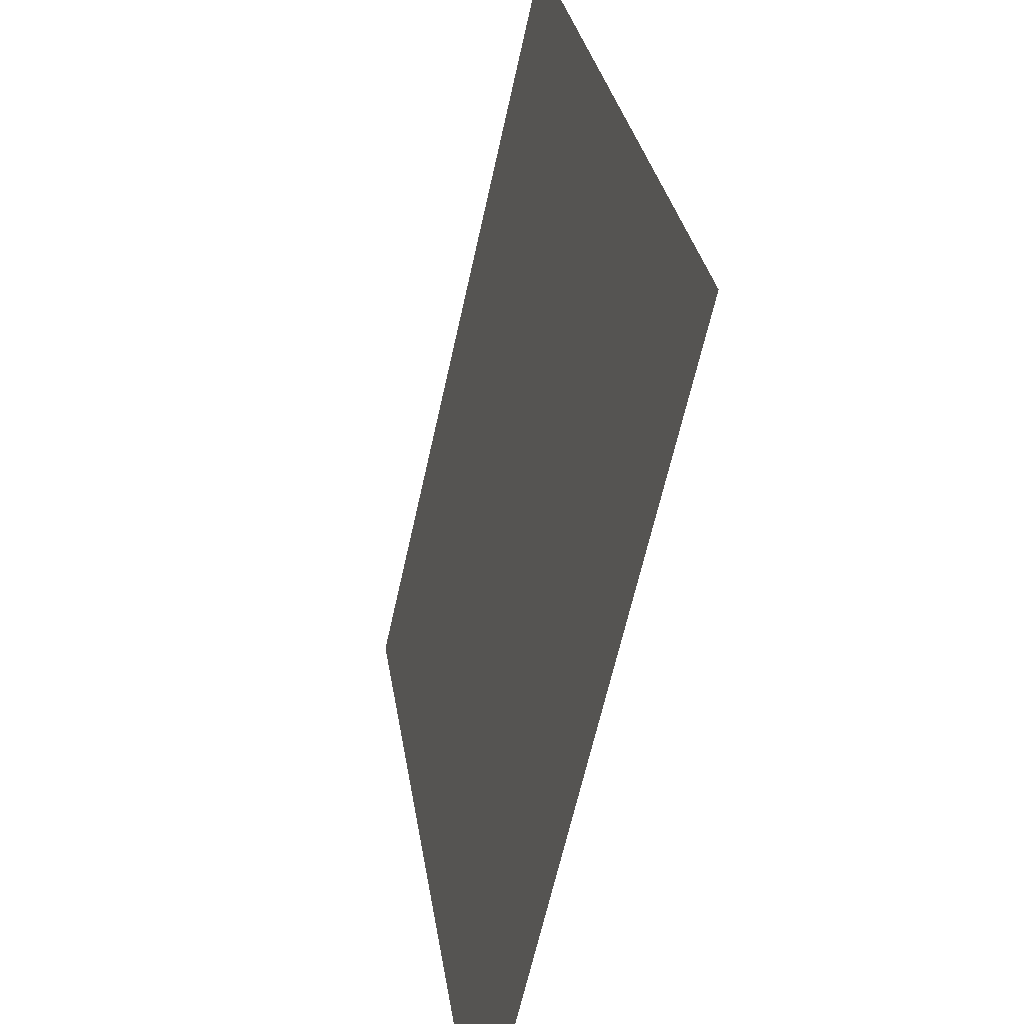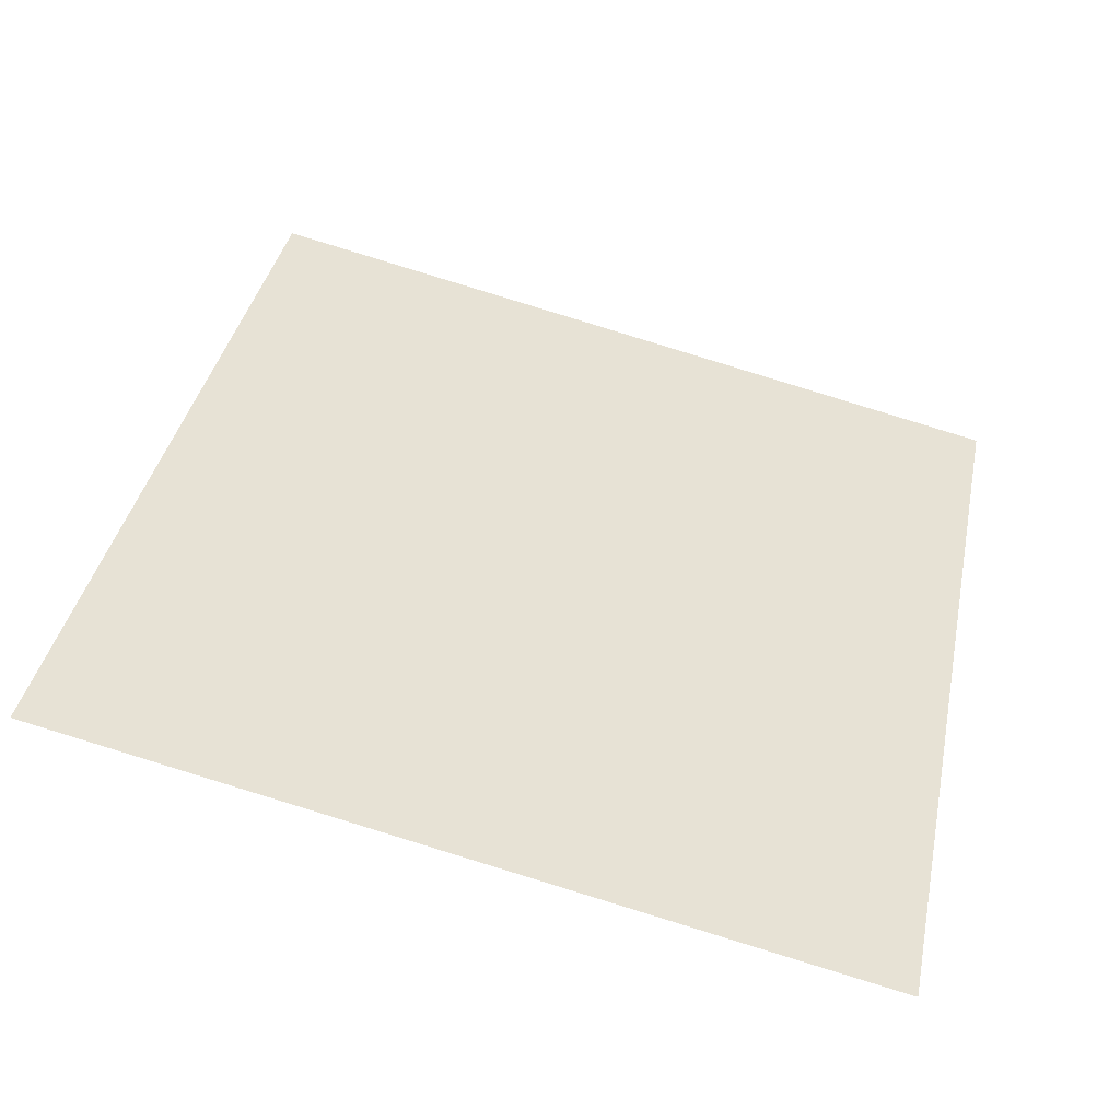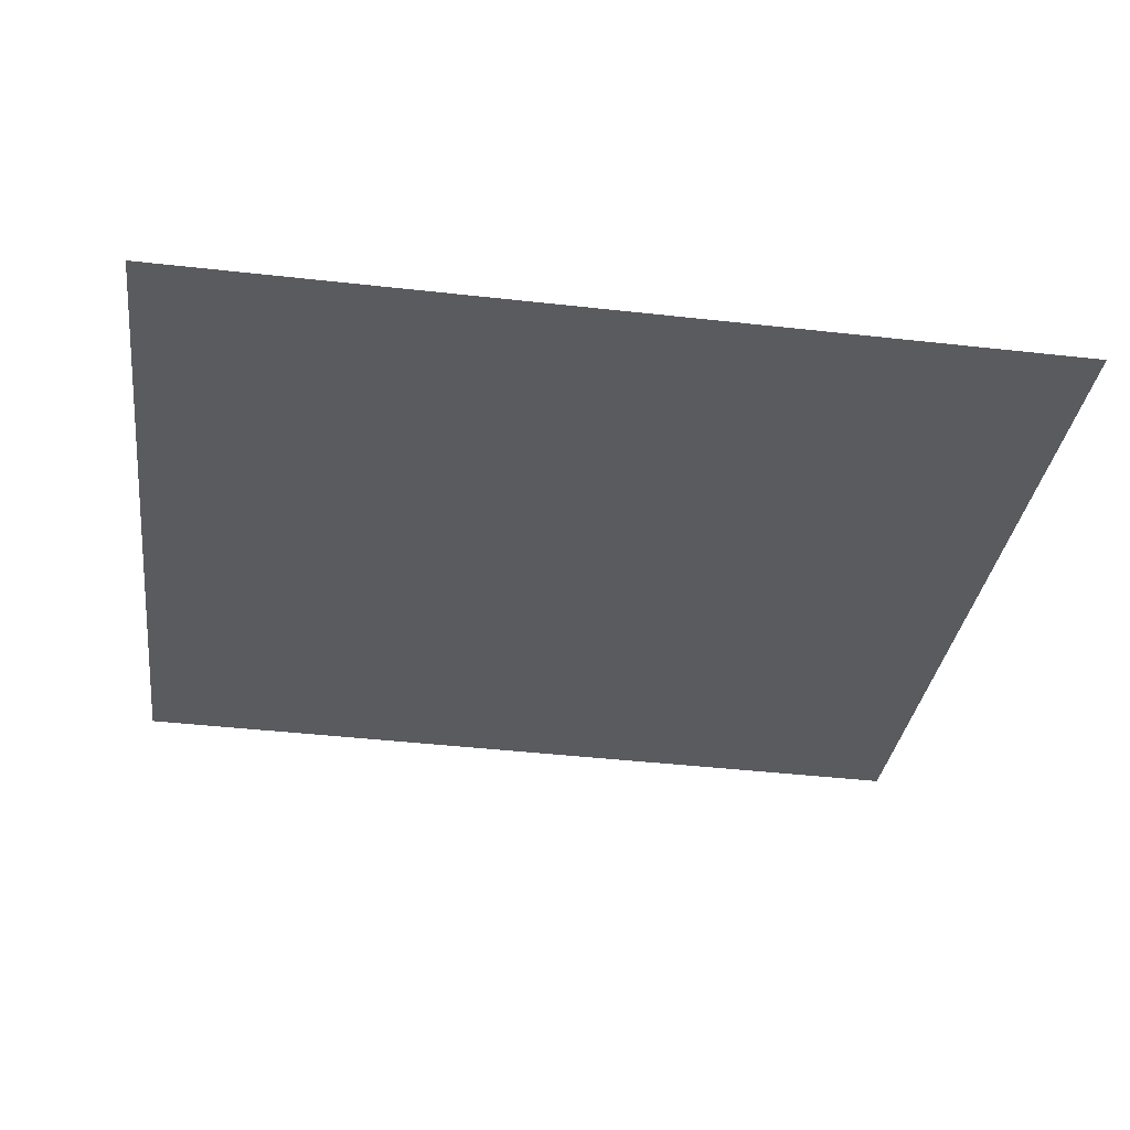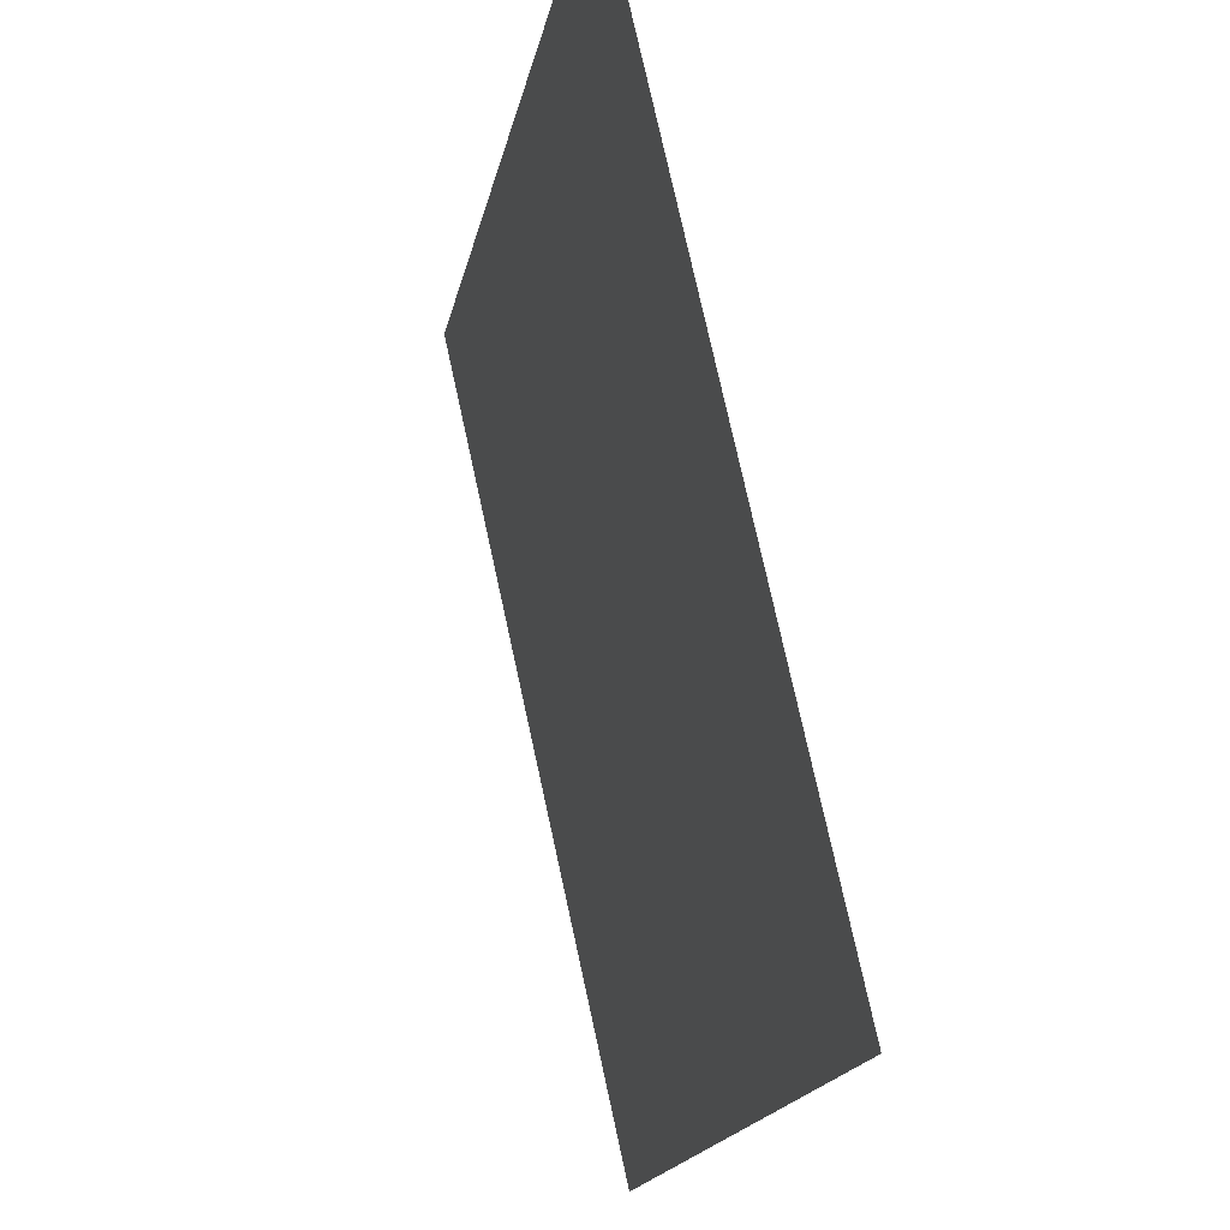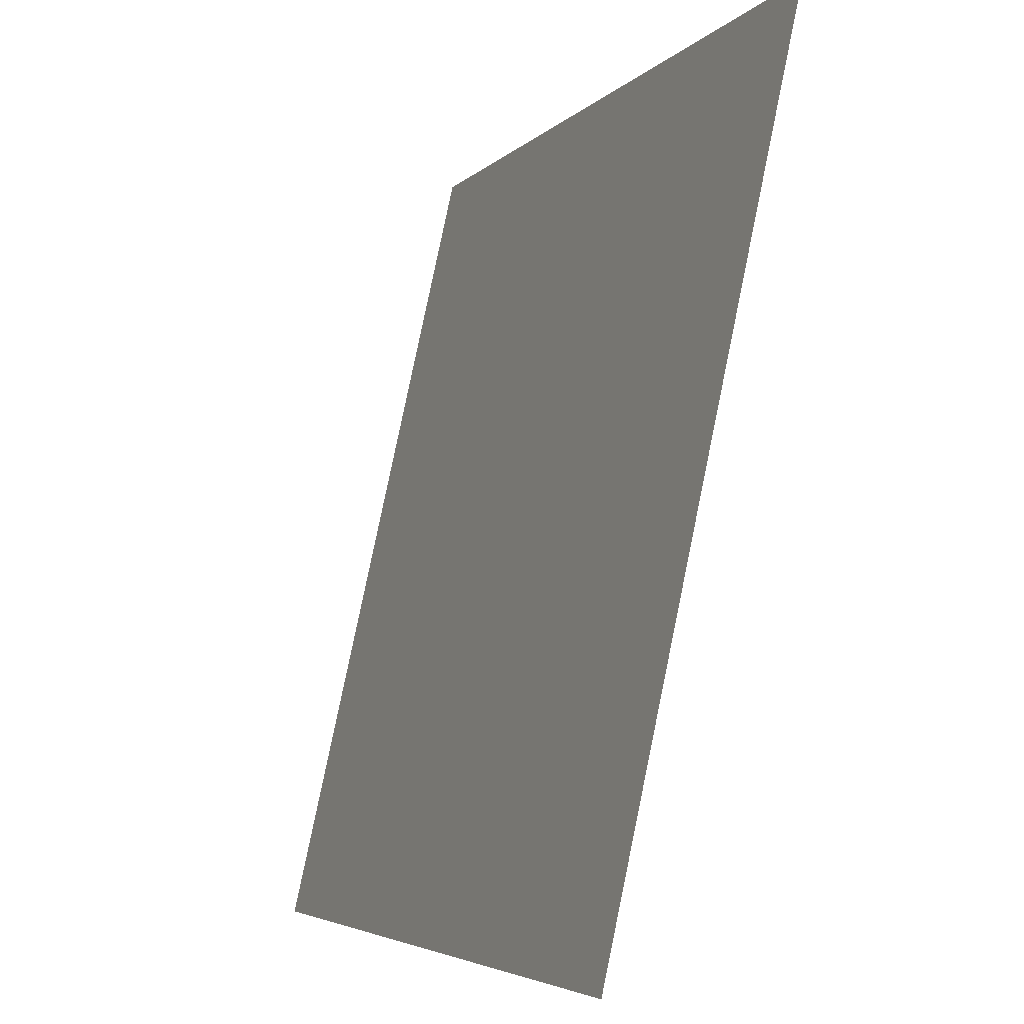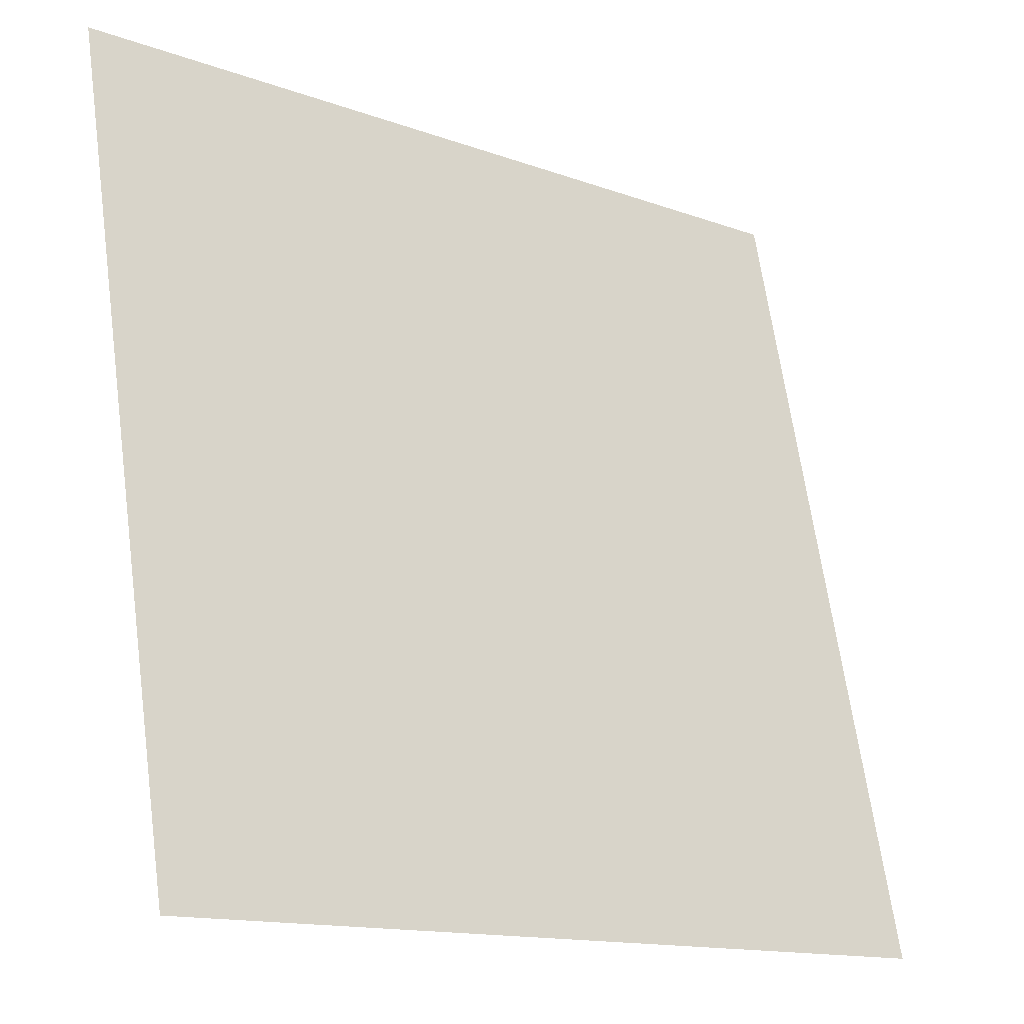
<metadata>
{"format":"obj","ext":"obj","renderer":"f3d","projection":"perspective","resolution":1024,"background":"white","views":[{"elev":28.7,"azim":-98.1,"up":"+Z"},{"elev":38.7,"azim":-78.4,"up":"+Y"},{"elev":-44.4,"azim":-7.4,"up":"+Y"},{"elev":-17.0,"azim":79.7,"up":"+Z"},{"elev":-4.6,"azim":-111.0,"up":"+Z"},{"elev":-14.0,"azim":140.9,"up":"+Z"}]}
</metadata>
<code>
v 0.1541 0.5134 0.6214
v 0.18 0.5134 0.6214
v 0.18 0.592 0.2674
v 0.1541 0.592 0.2674
v 0.1414 0.5134 0.6214
v 0.1414 0.592 0.2674
v 0.1173 0.5134 0.6214
v 0.1173 0.592 0.2674
v 0.1997 0.5134 0.6214
v 0.1997 0.592 0.2674
v 0.3946 0.5134 0.6214
v 0.4423 0.5134 0.6214
v 0.4423 0.592 0.2674
v 0.3946 0.592 0.2674
v 0.07229 0.5134 0.6214
v 0.07229 0.592 0.2674
v 0.3273 0.5134 0.6214
v 0.3273 0.592 0.2674
f 1 2 3 4
f 5 1 4 6
f 7 5 6 8
f 2 9 10 3
f 11 12 13 14
f 15 7 8 16
f 9 17 18 10
f 18 17 11 14

</code>
